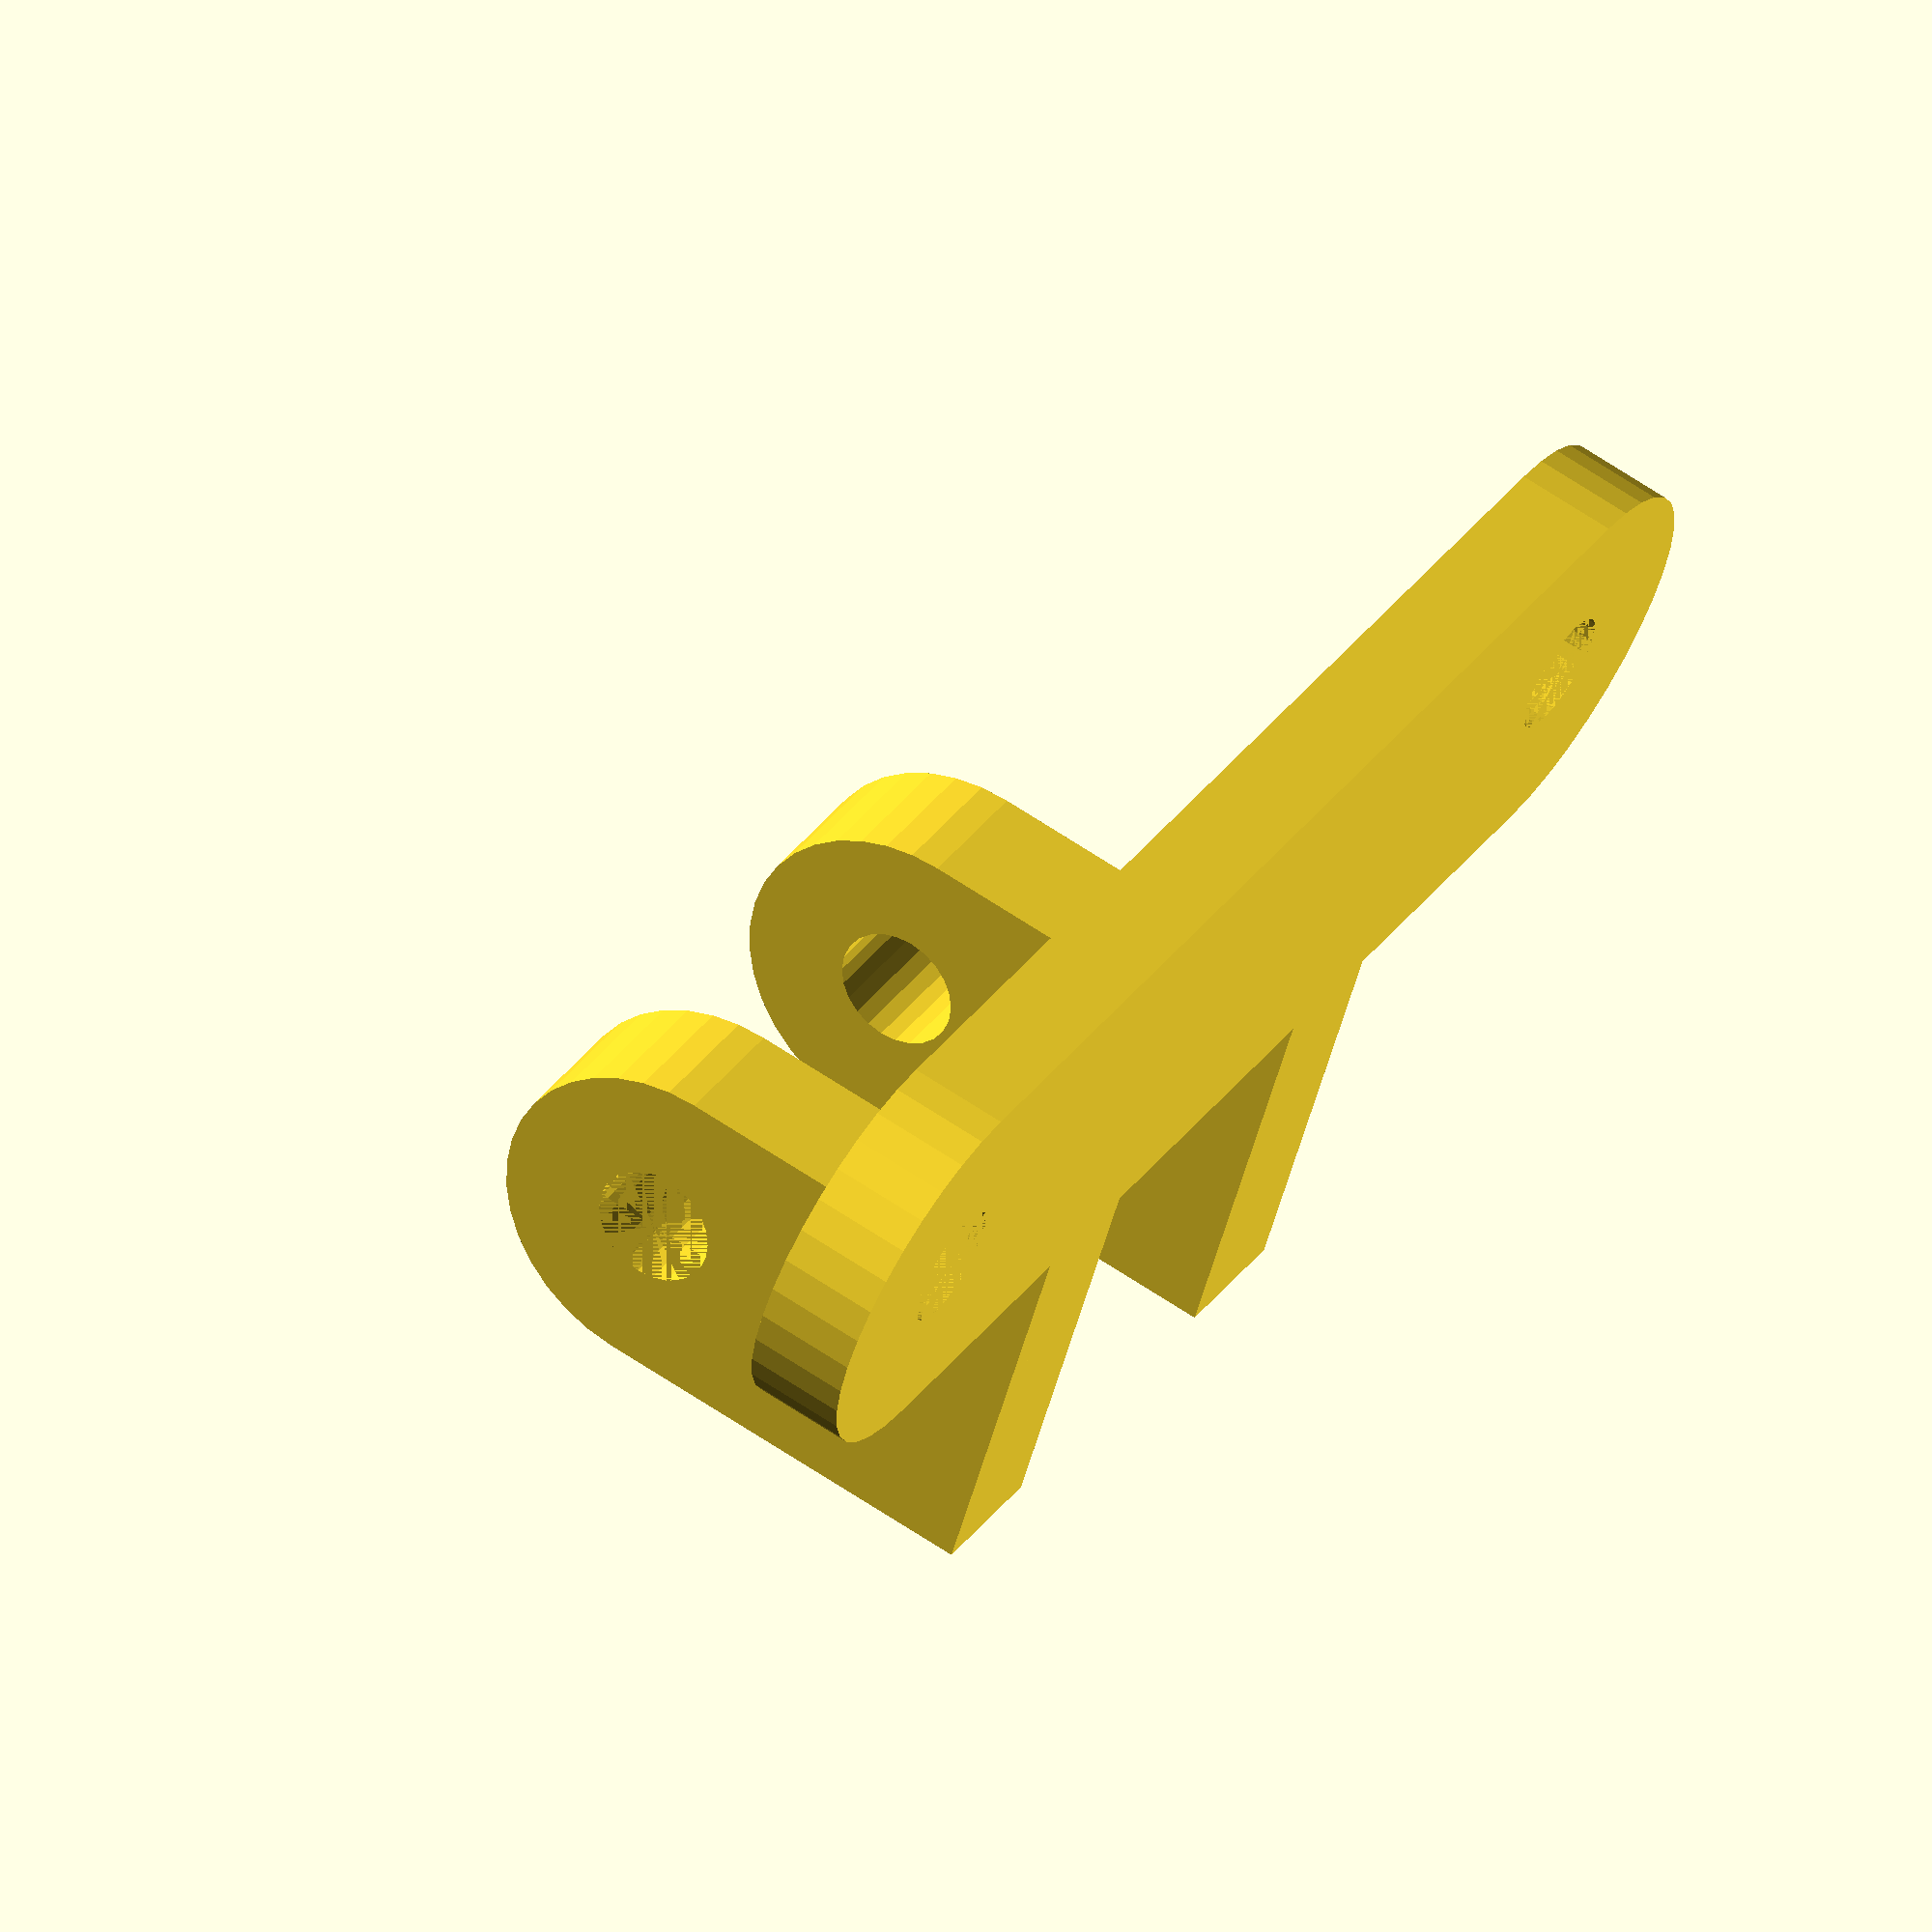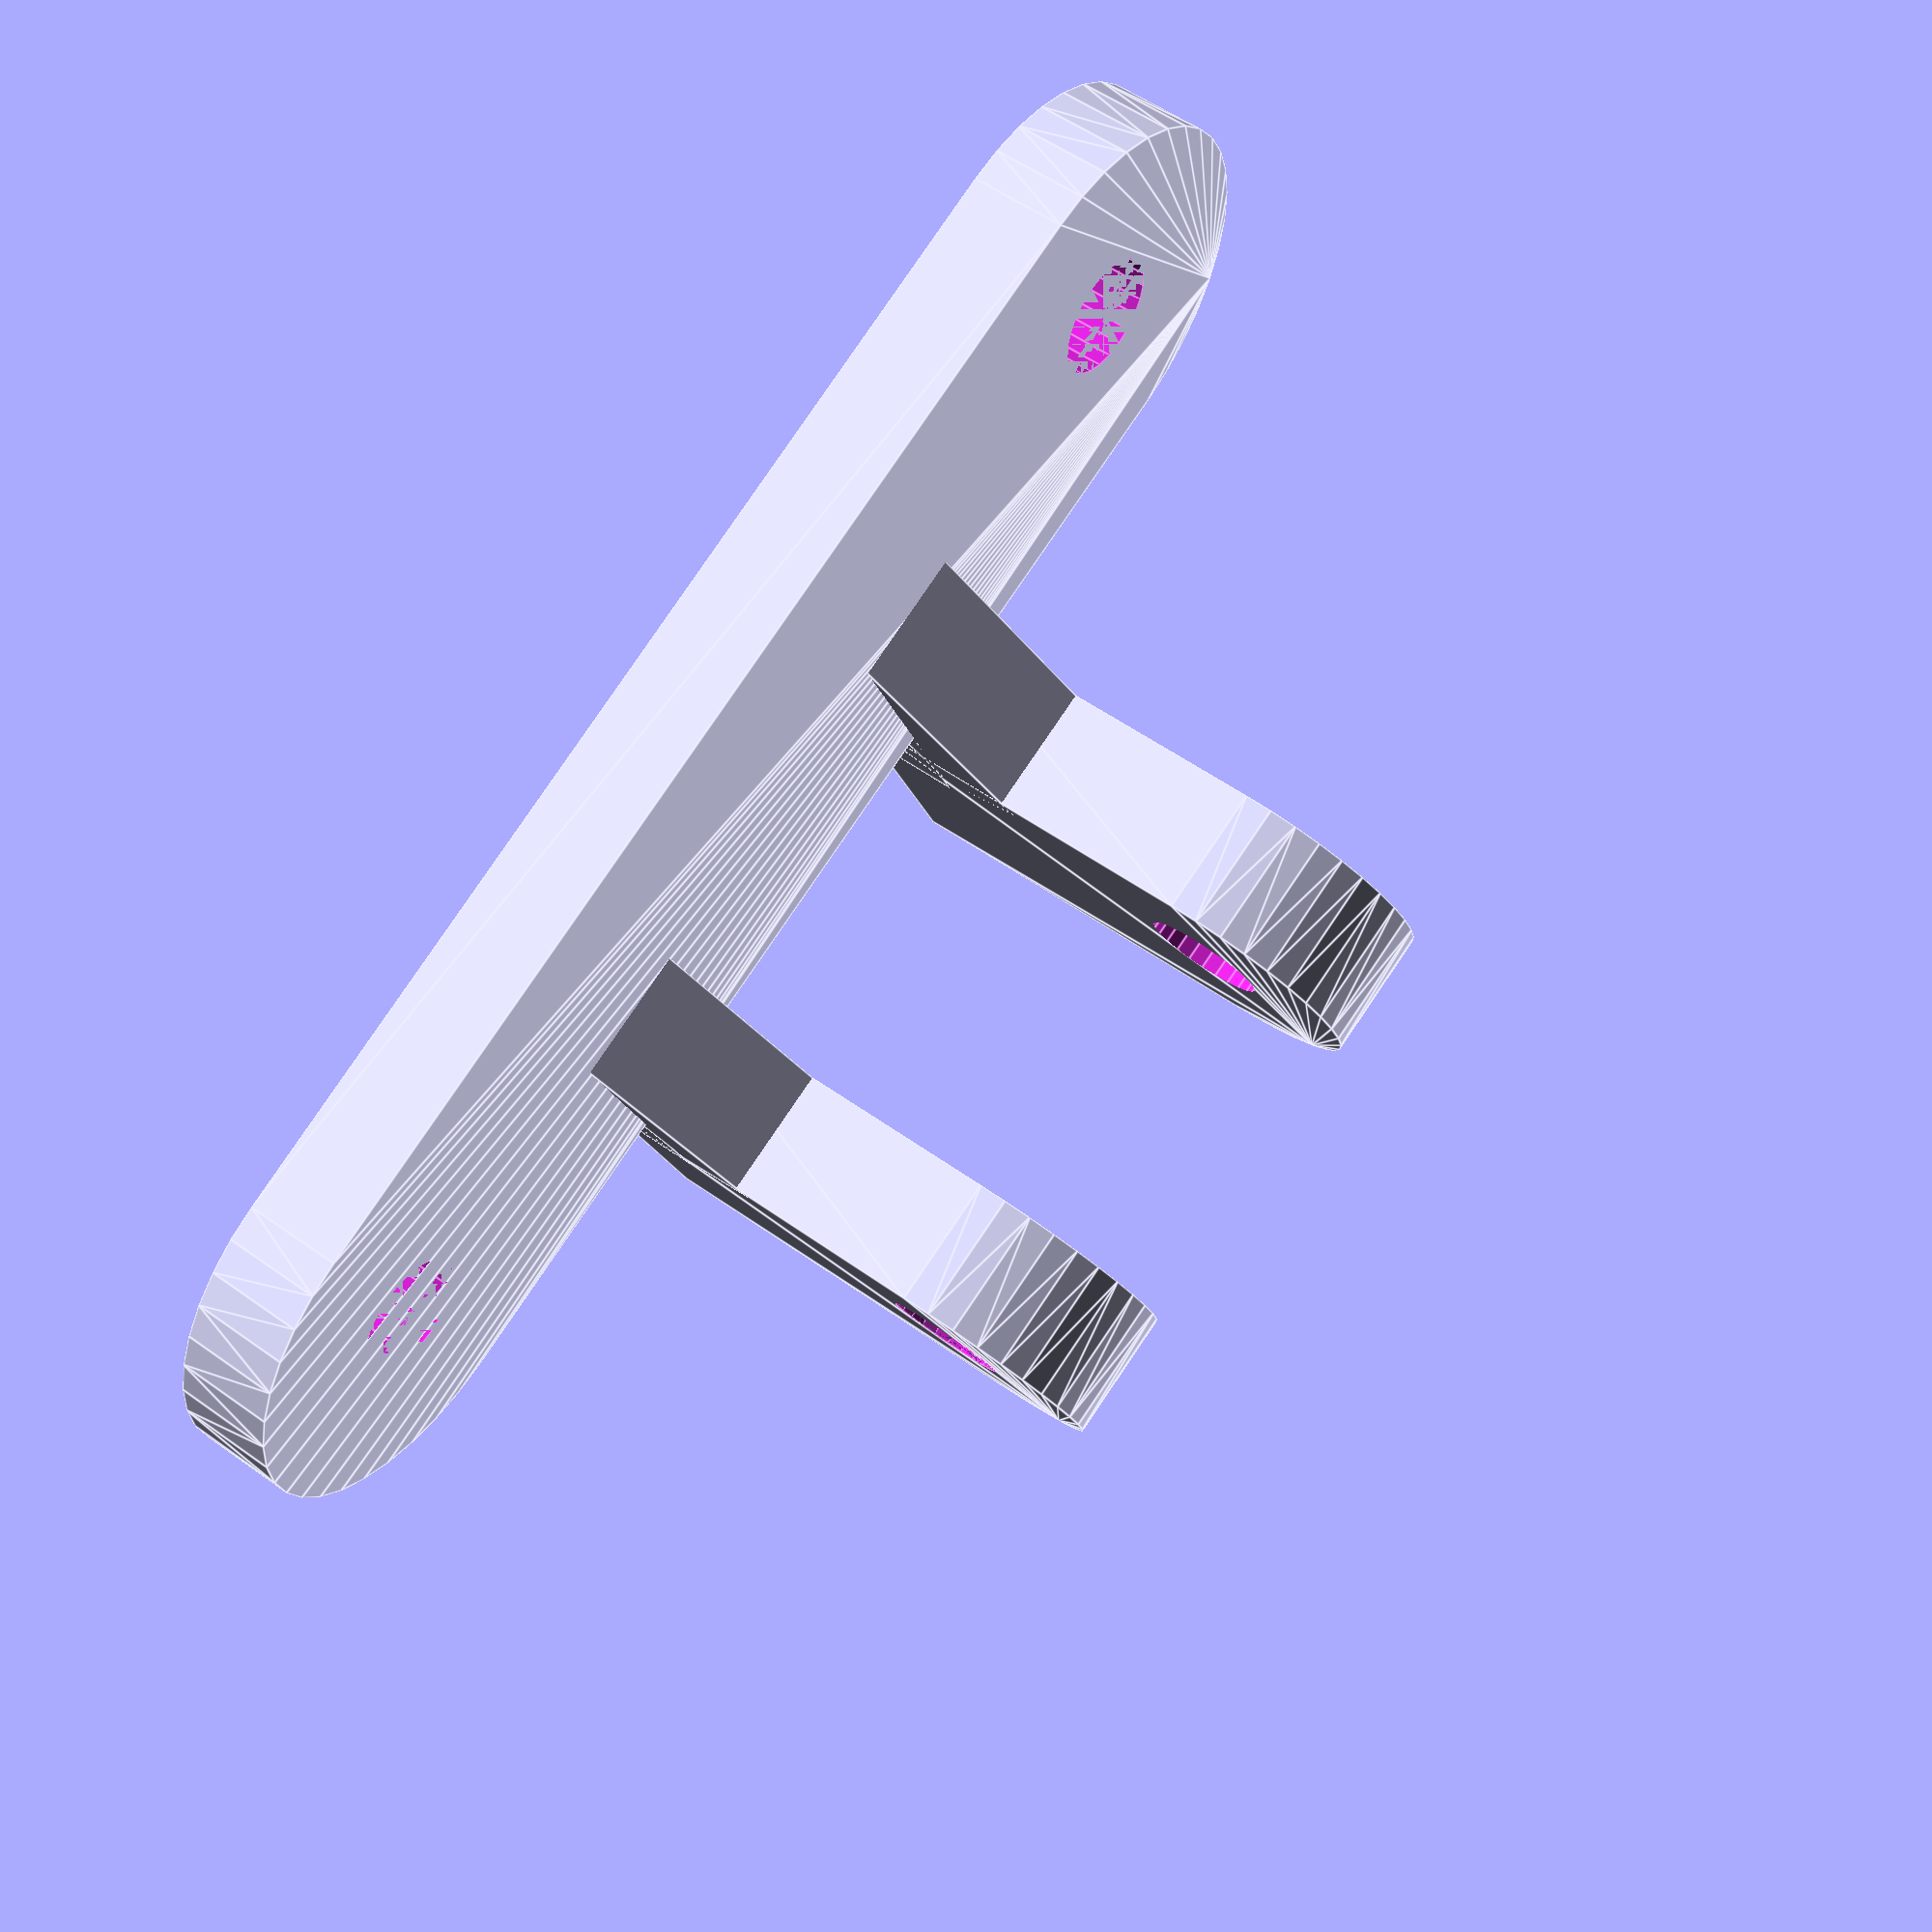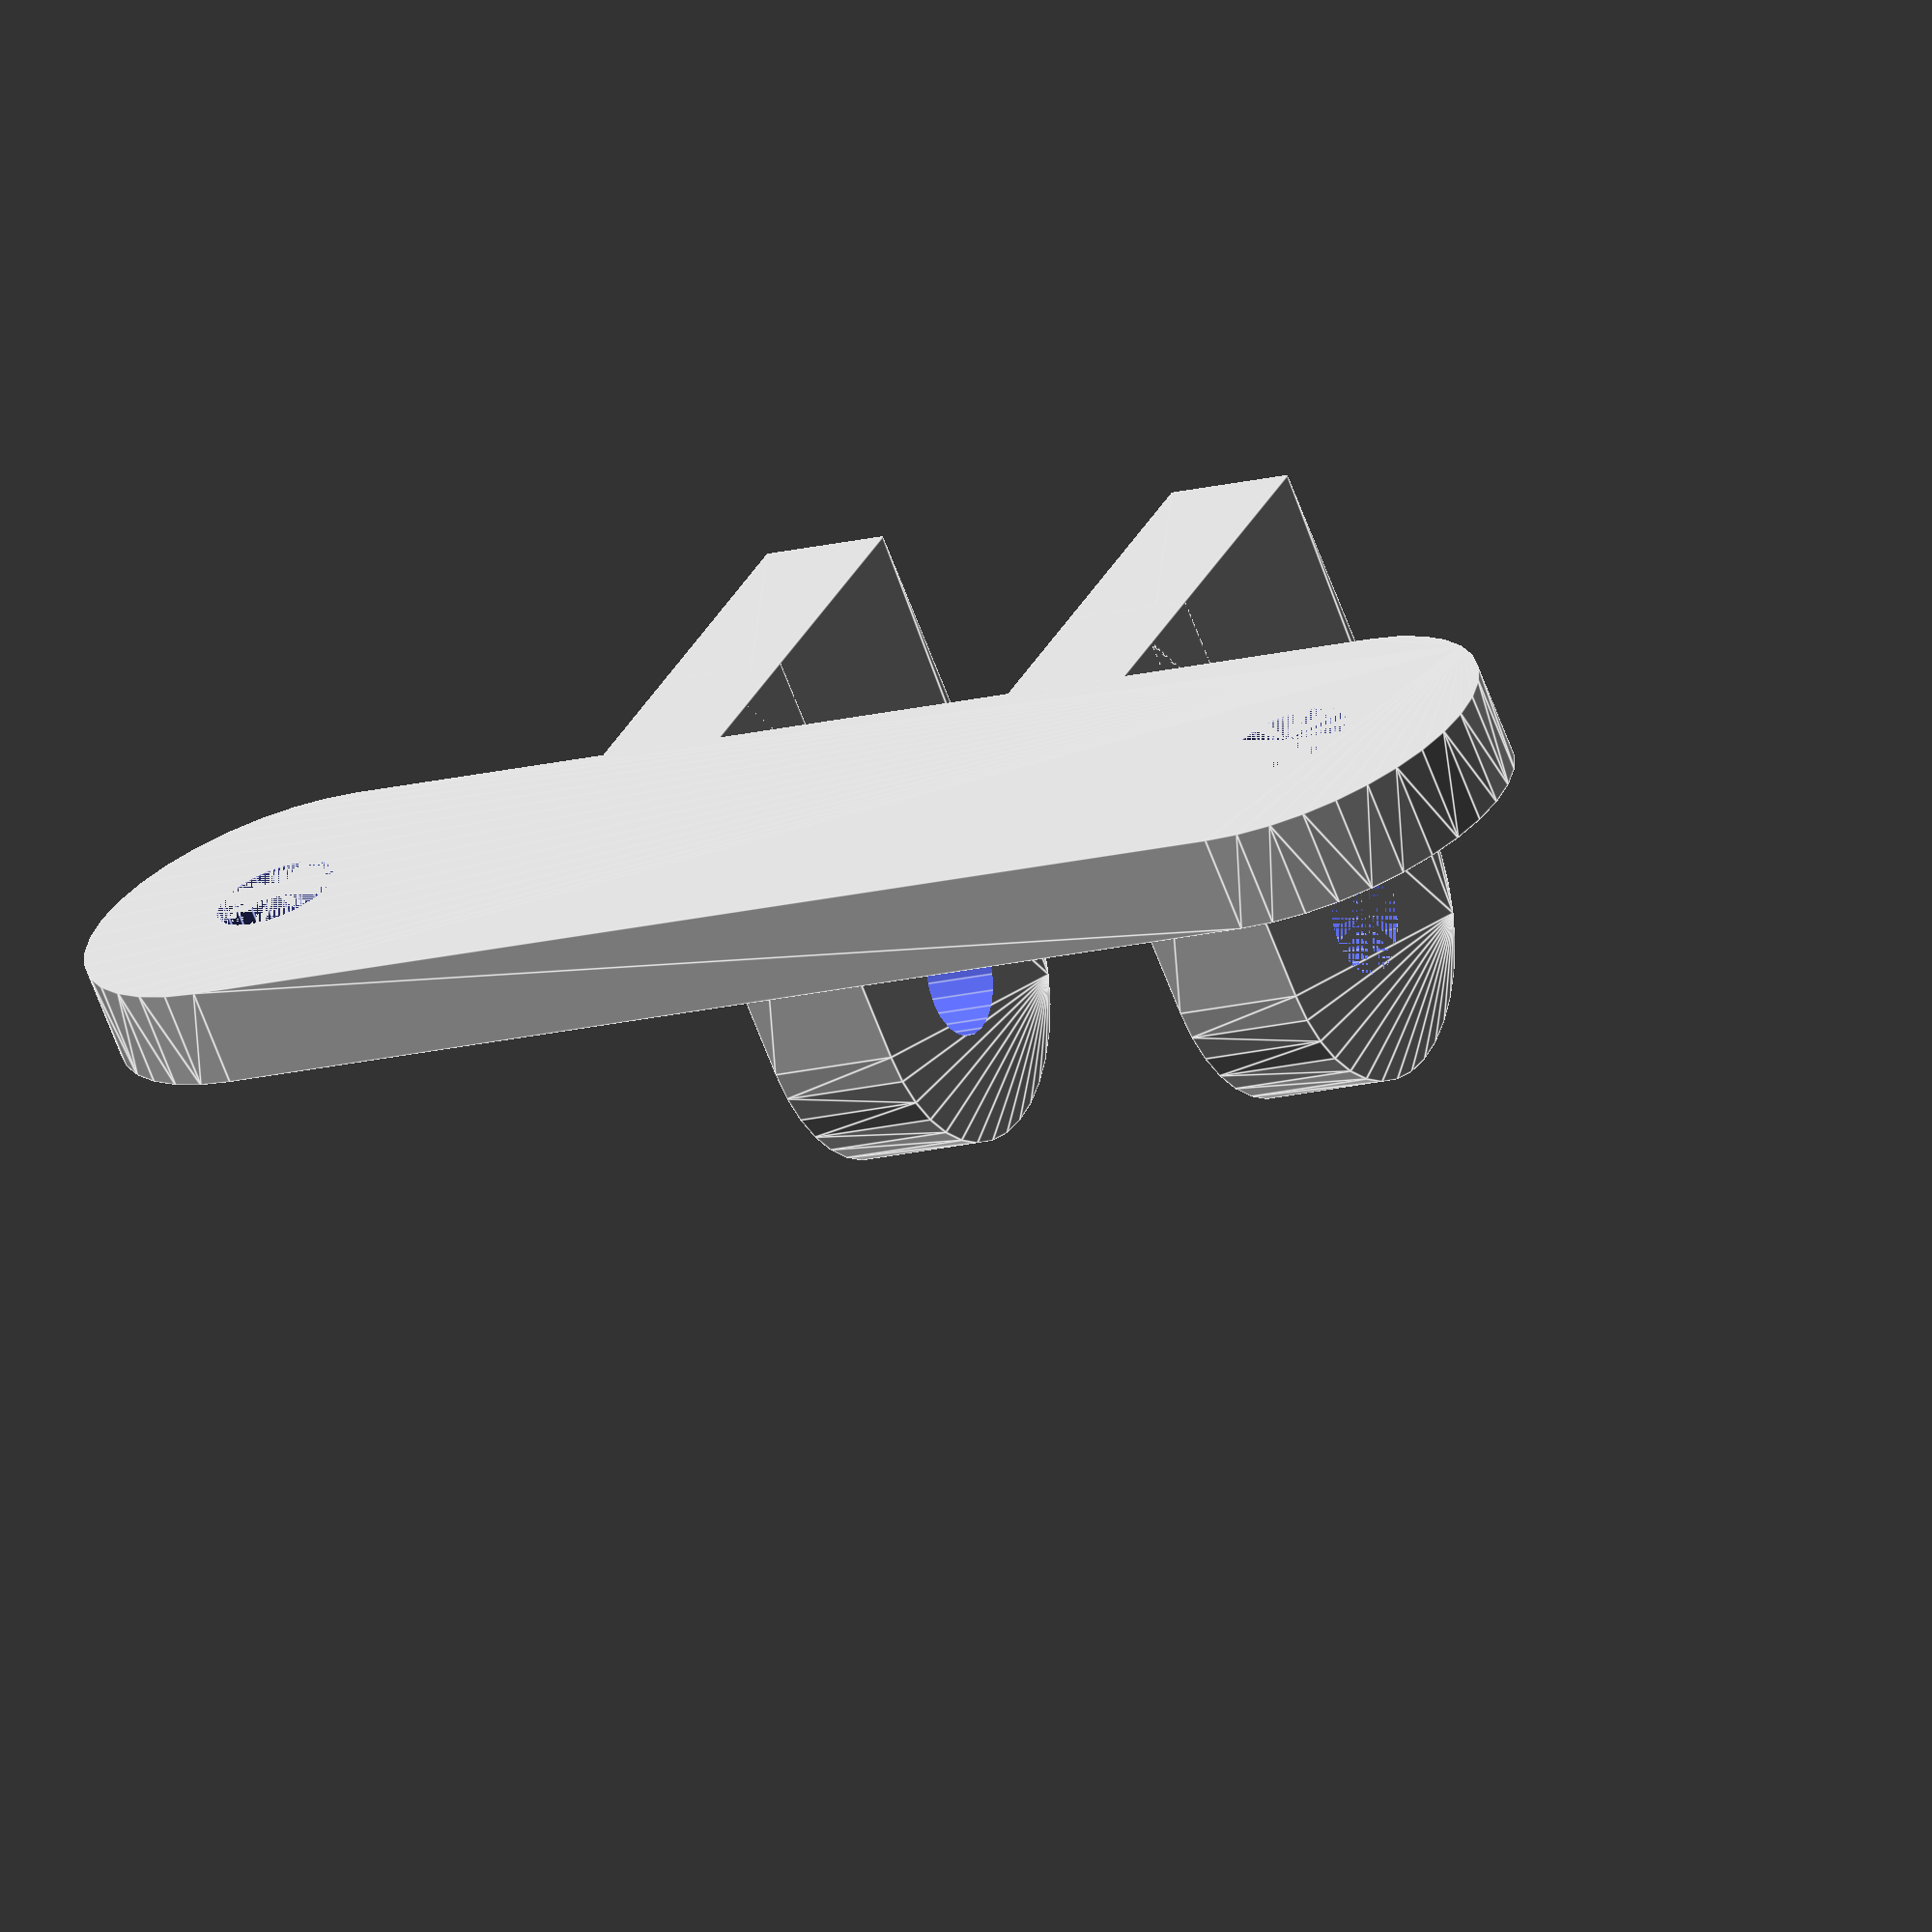
<openscad>
$fa=10; $fs=0.5;

uhoW=10;
bloW=35;

difference(){
	union(){
		hull(){ //планка под улитку
			translate([-bloW/2, 0, 0]) cylinder(h=3, r=6, center=true);
			translate([bloW/2, 0, 0]) cylinder(h=3, r=6, center=true);
            
		}

		//под ухо
        hull(){ 
			translate([-uhoW/2-2, 13, 5-1.5+7]) rotate([0,90,0]) cylinder(h=4, r=5, center=true);
			translate([-uhoW/2-2, 13, 0]) cube ([4, 10, 3], center=true); 
		}
        translate([-uhoW/2-2, 8, 0]) cube([4,5,3], center=true);
        translate([-uhoW/2-2, 5, 1.5]) rotate([20,0,0]) cube([4,9,3], center=true);
        
		//под ухо
        hull(){ 
			translate([uhoW/2+2, 13, 5-1.5+7]) rotate([0,90,0]) cylinder(h=4, r=5, center=true);
			translate([uhoW/2+2, 13, 0]) cube ([4, 10, 3], center=true); 
		}
        translate([uhoW/2+2, 8, 0]) cube([4,5,3], center=true);
        translate([uhoW/2+2, 5, 1.5]) rotate([20,0,0]) cube([4,9,3], center=true);
	}

	union(){
		// под винты крепления улитки
		translate([-bloW/2, 0, 0]) cylinder(h=3, r=1.85, center=true);
		translate([bloW/2, 0, 0]) cylinder(h=3, r=1.85, center=true);

		//под винт вухо
		translate([0, 13, 5-1.5+7]) rotate([0,90,0]) cylinder(h=uhoW+8, r=1.85, center=true);
        
	}
}
</openscad>
<views>
elev=115.1 azim=334.7 roll=55.8 proj=o view=solid
elev=306.5 azim=157.1 roll=307.6 proj=p view=edges
elev=67.1 azim=334.7 roll=200.7 proj=o view=edges
</views>
